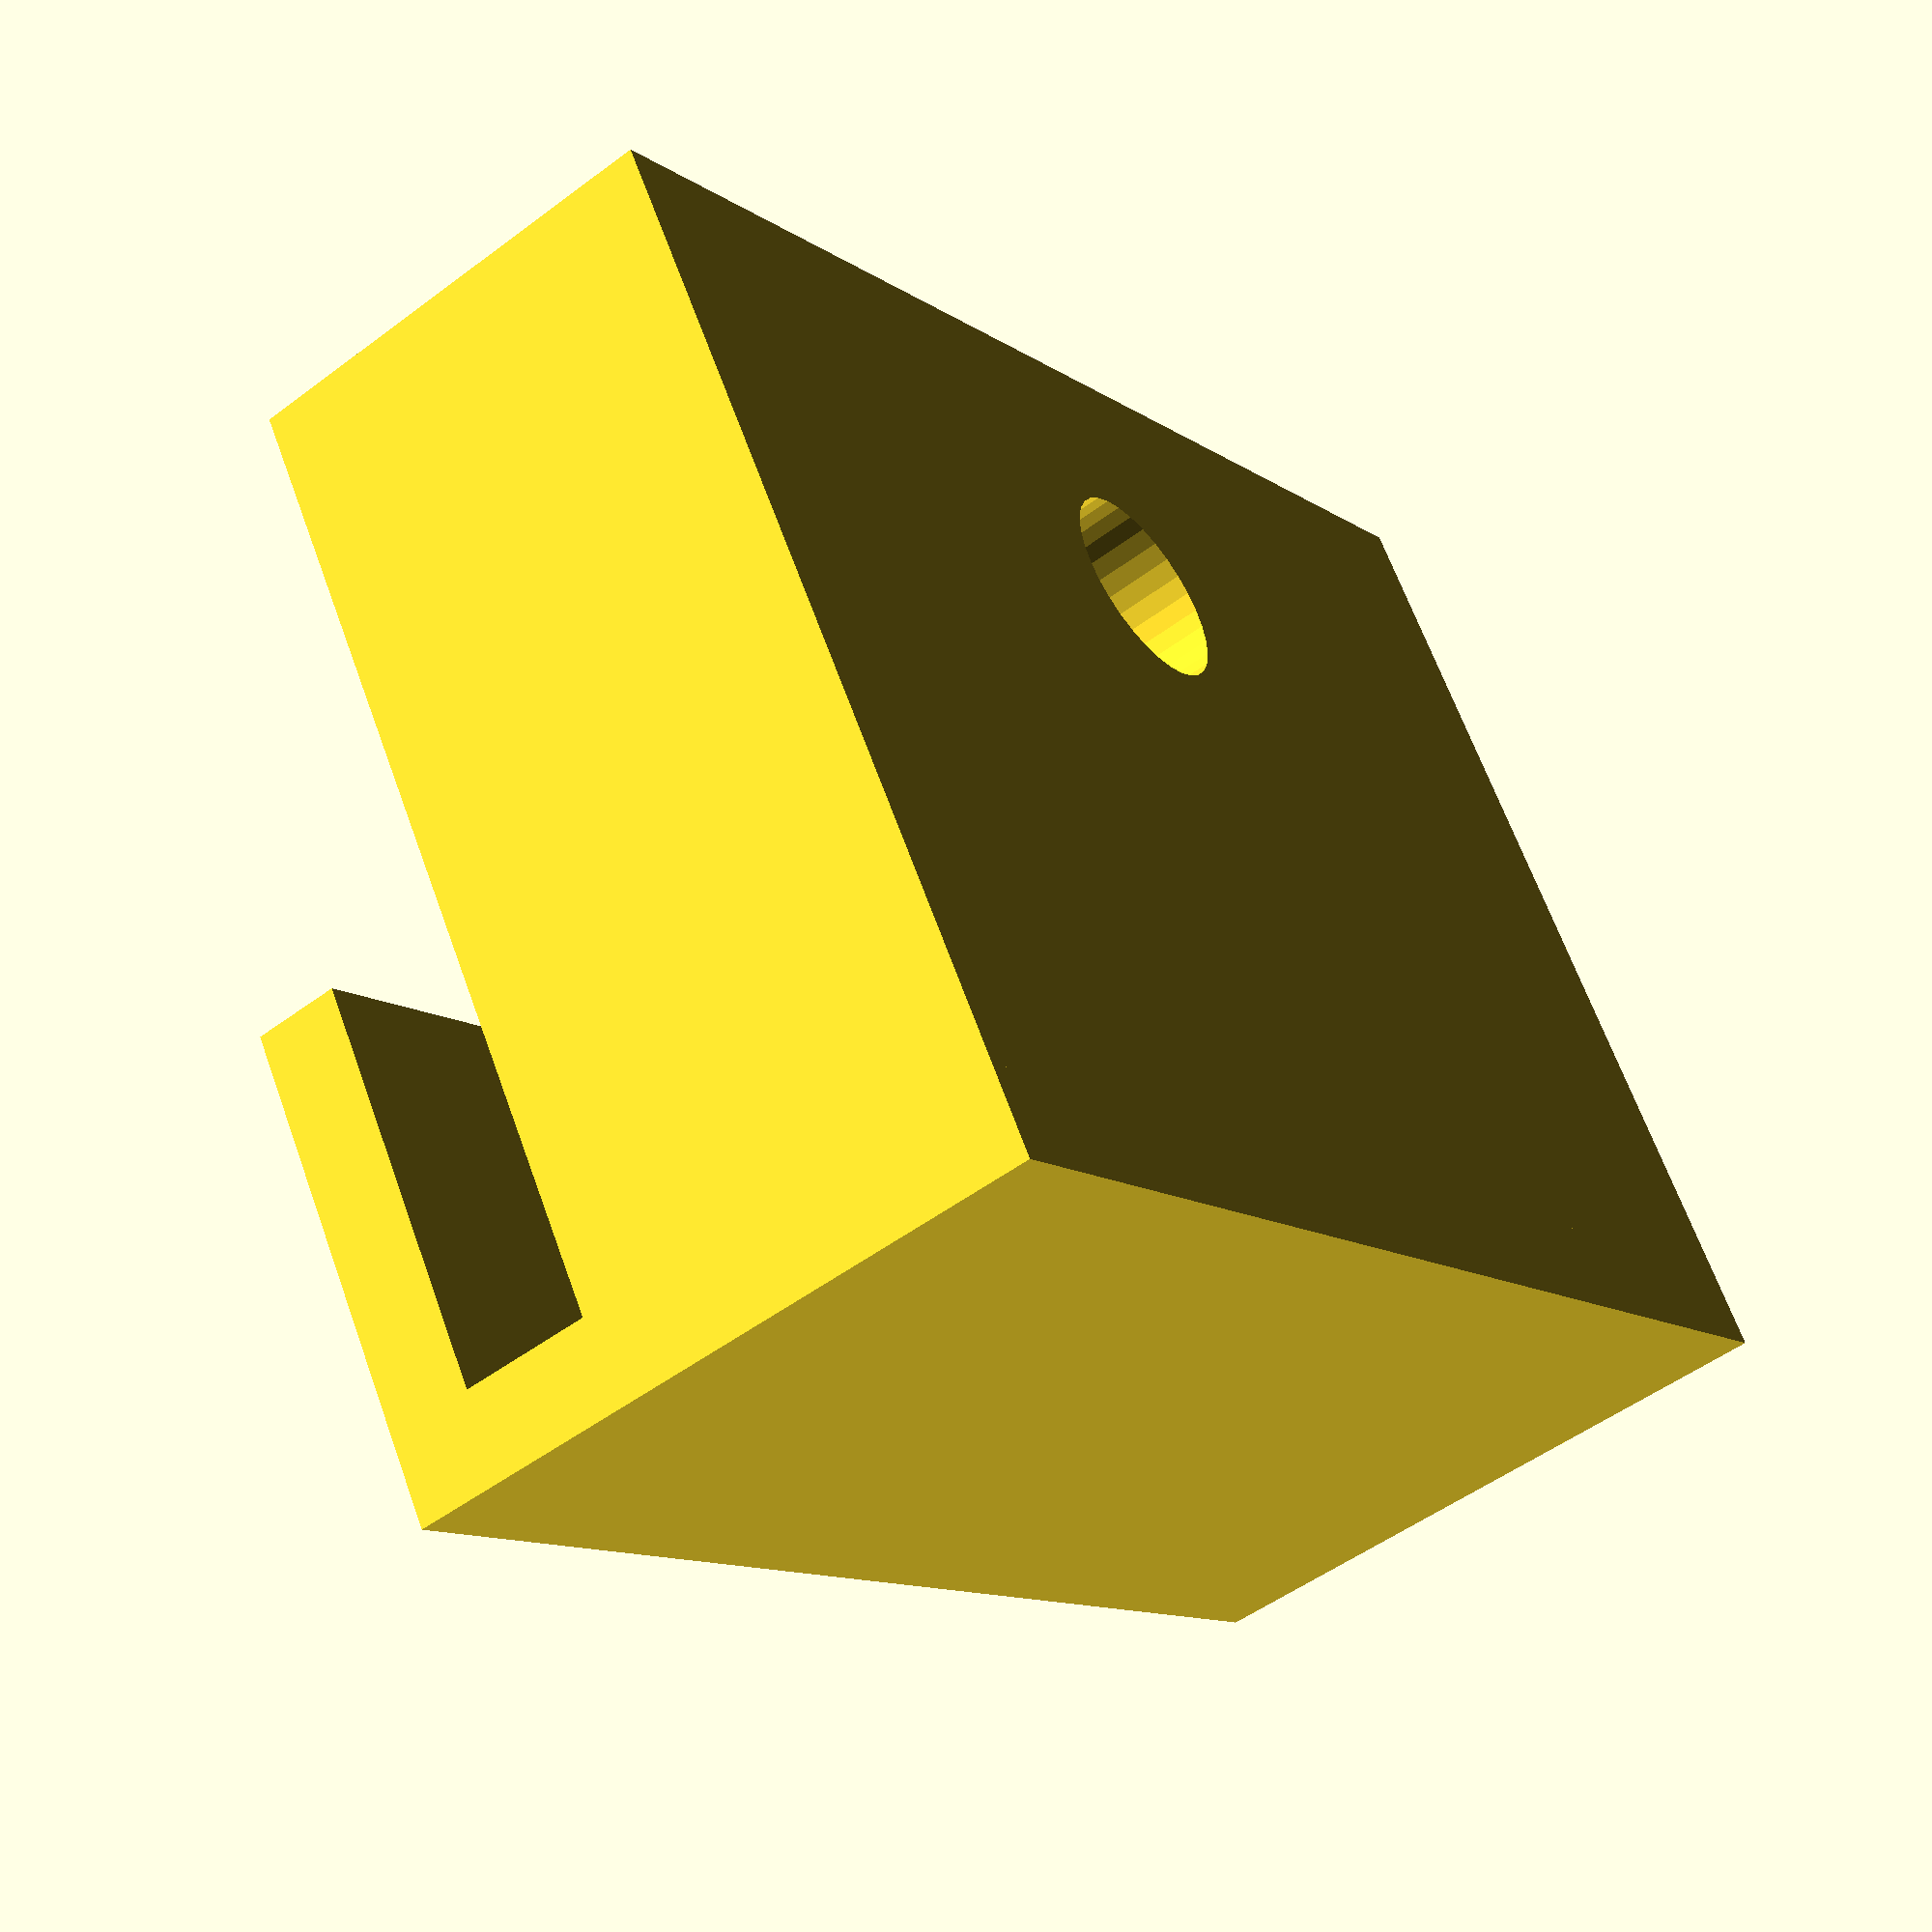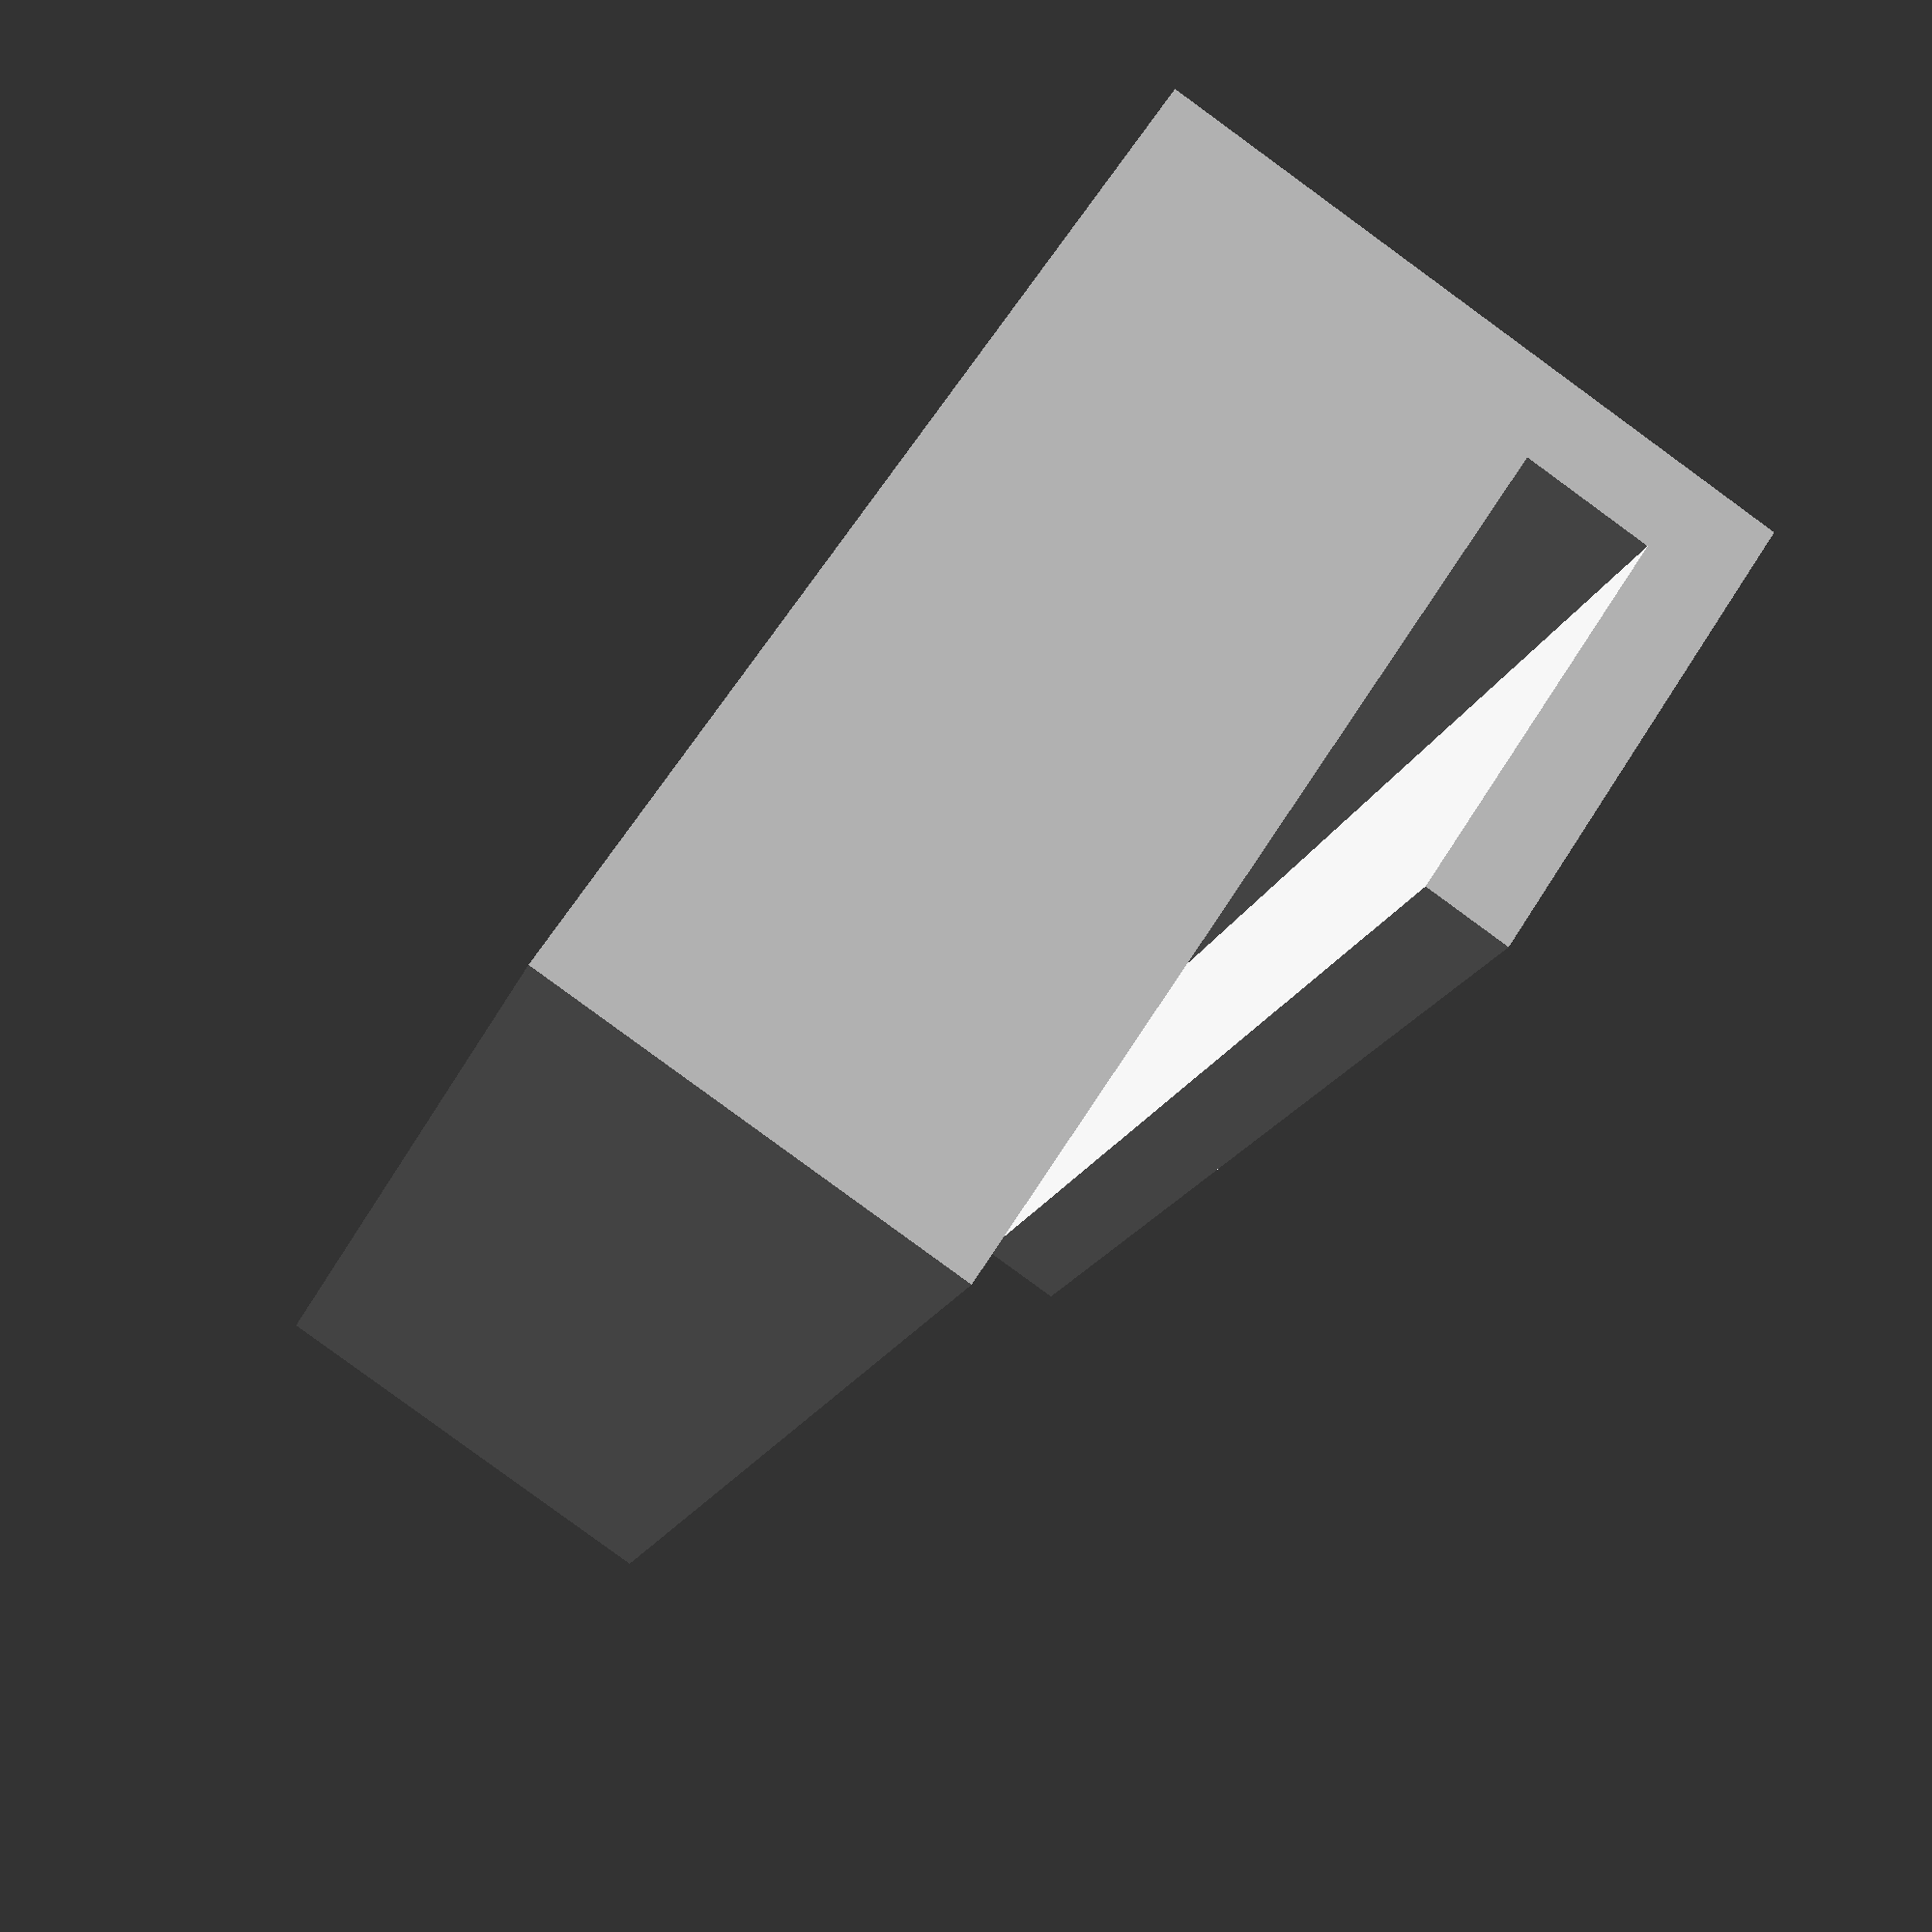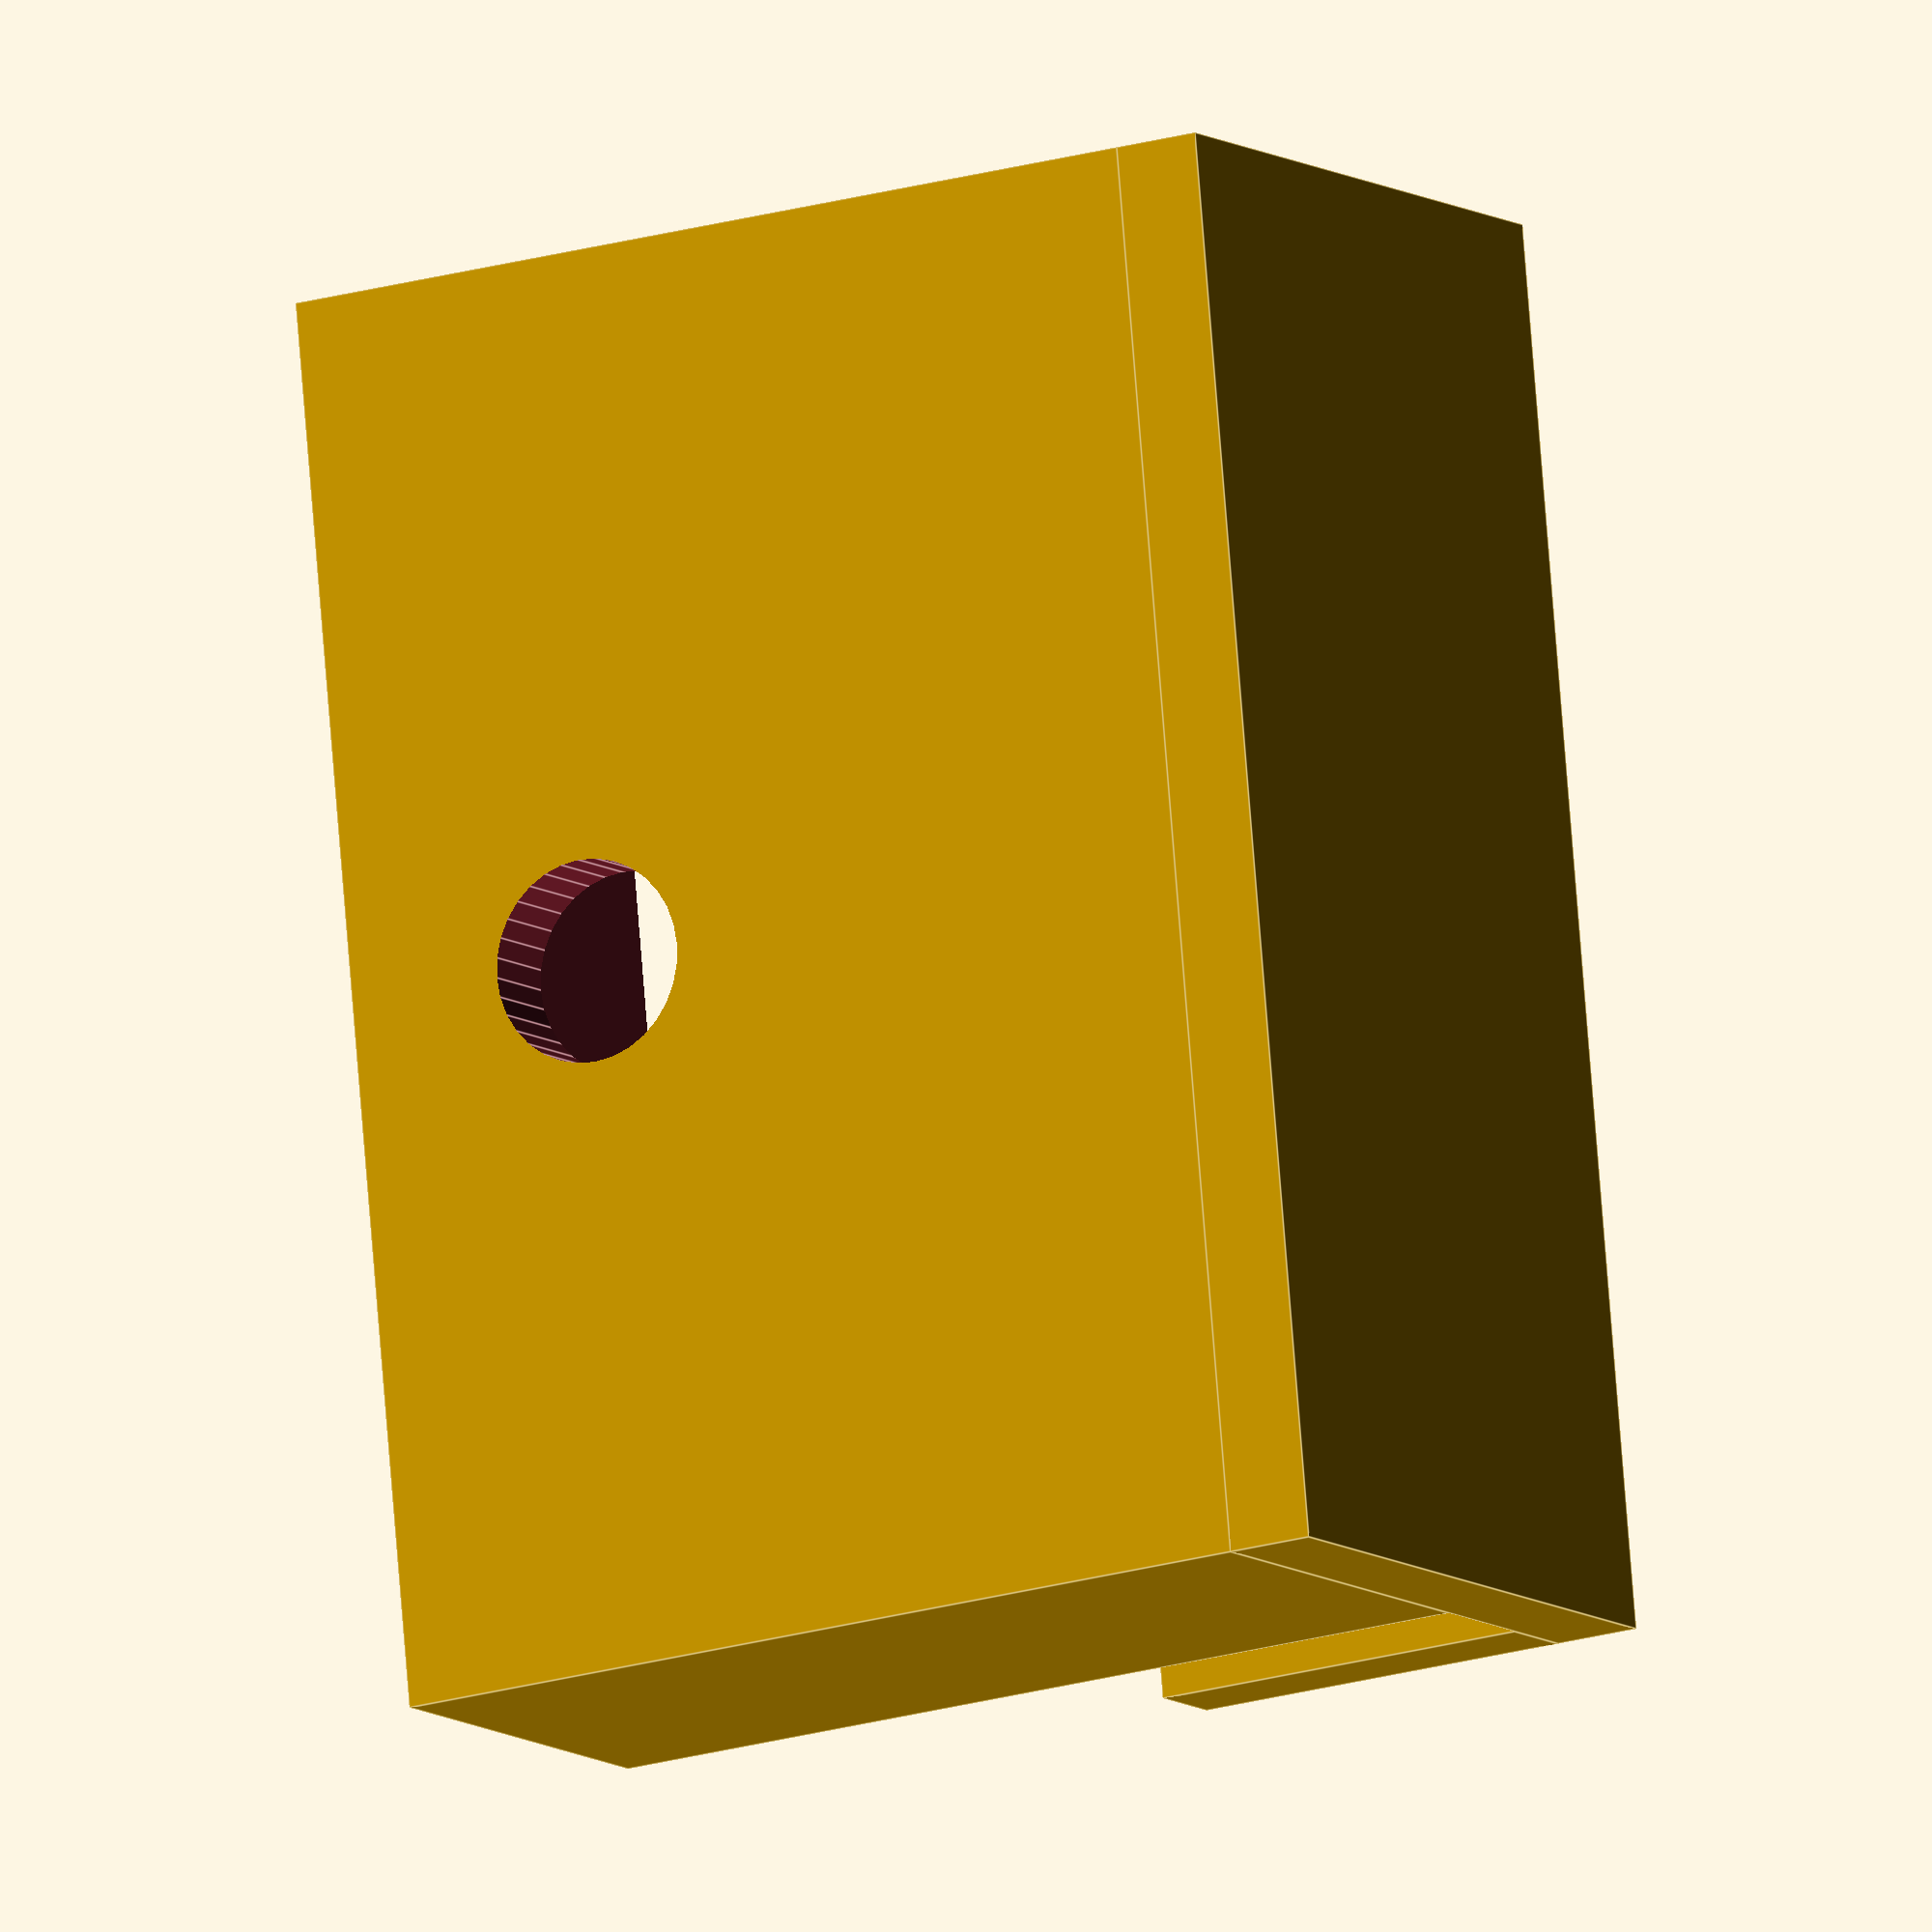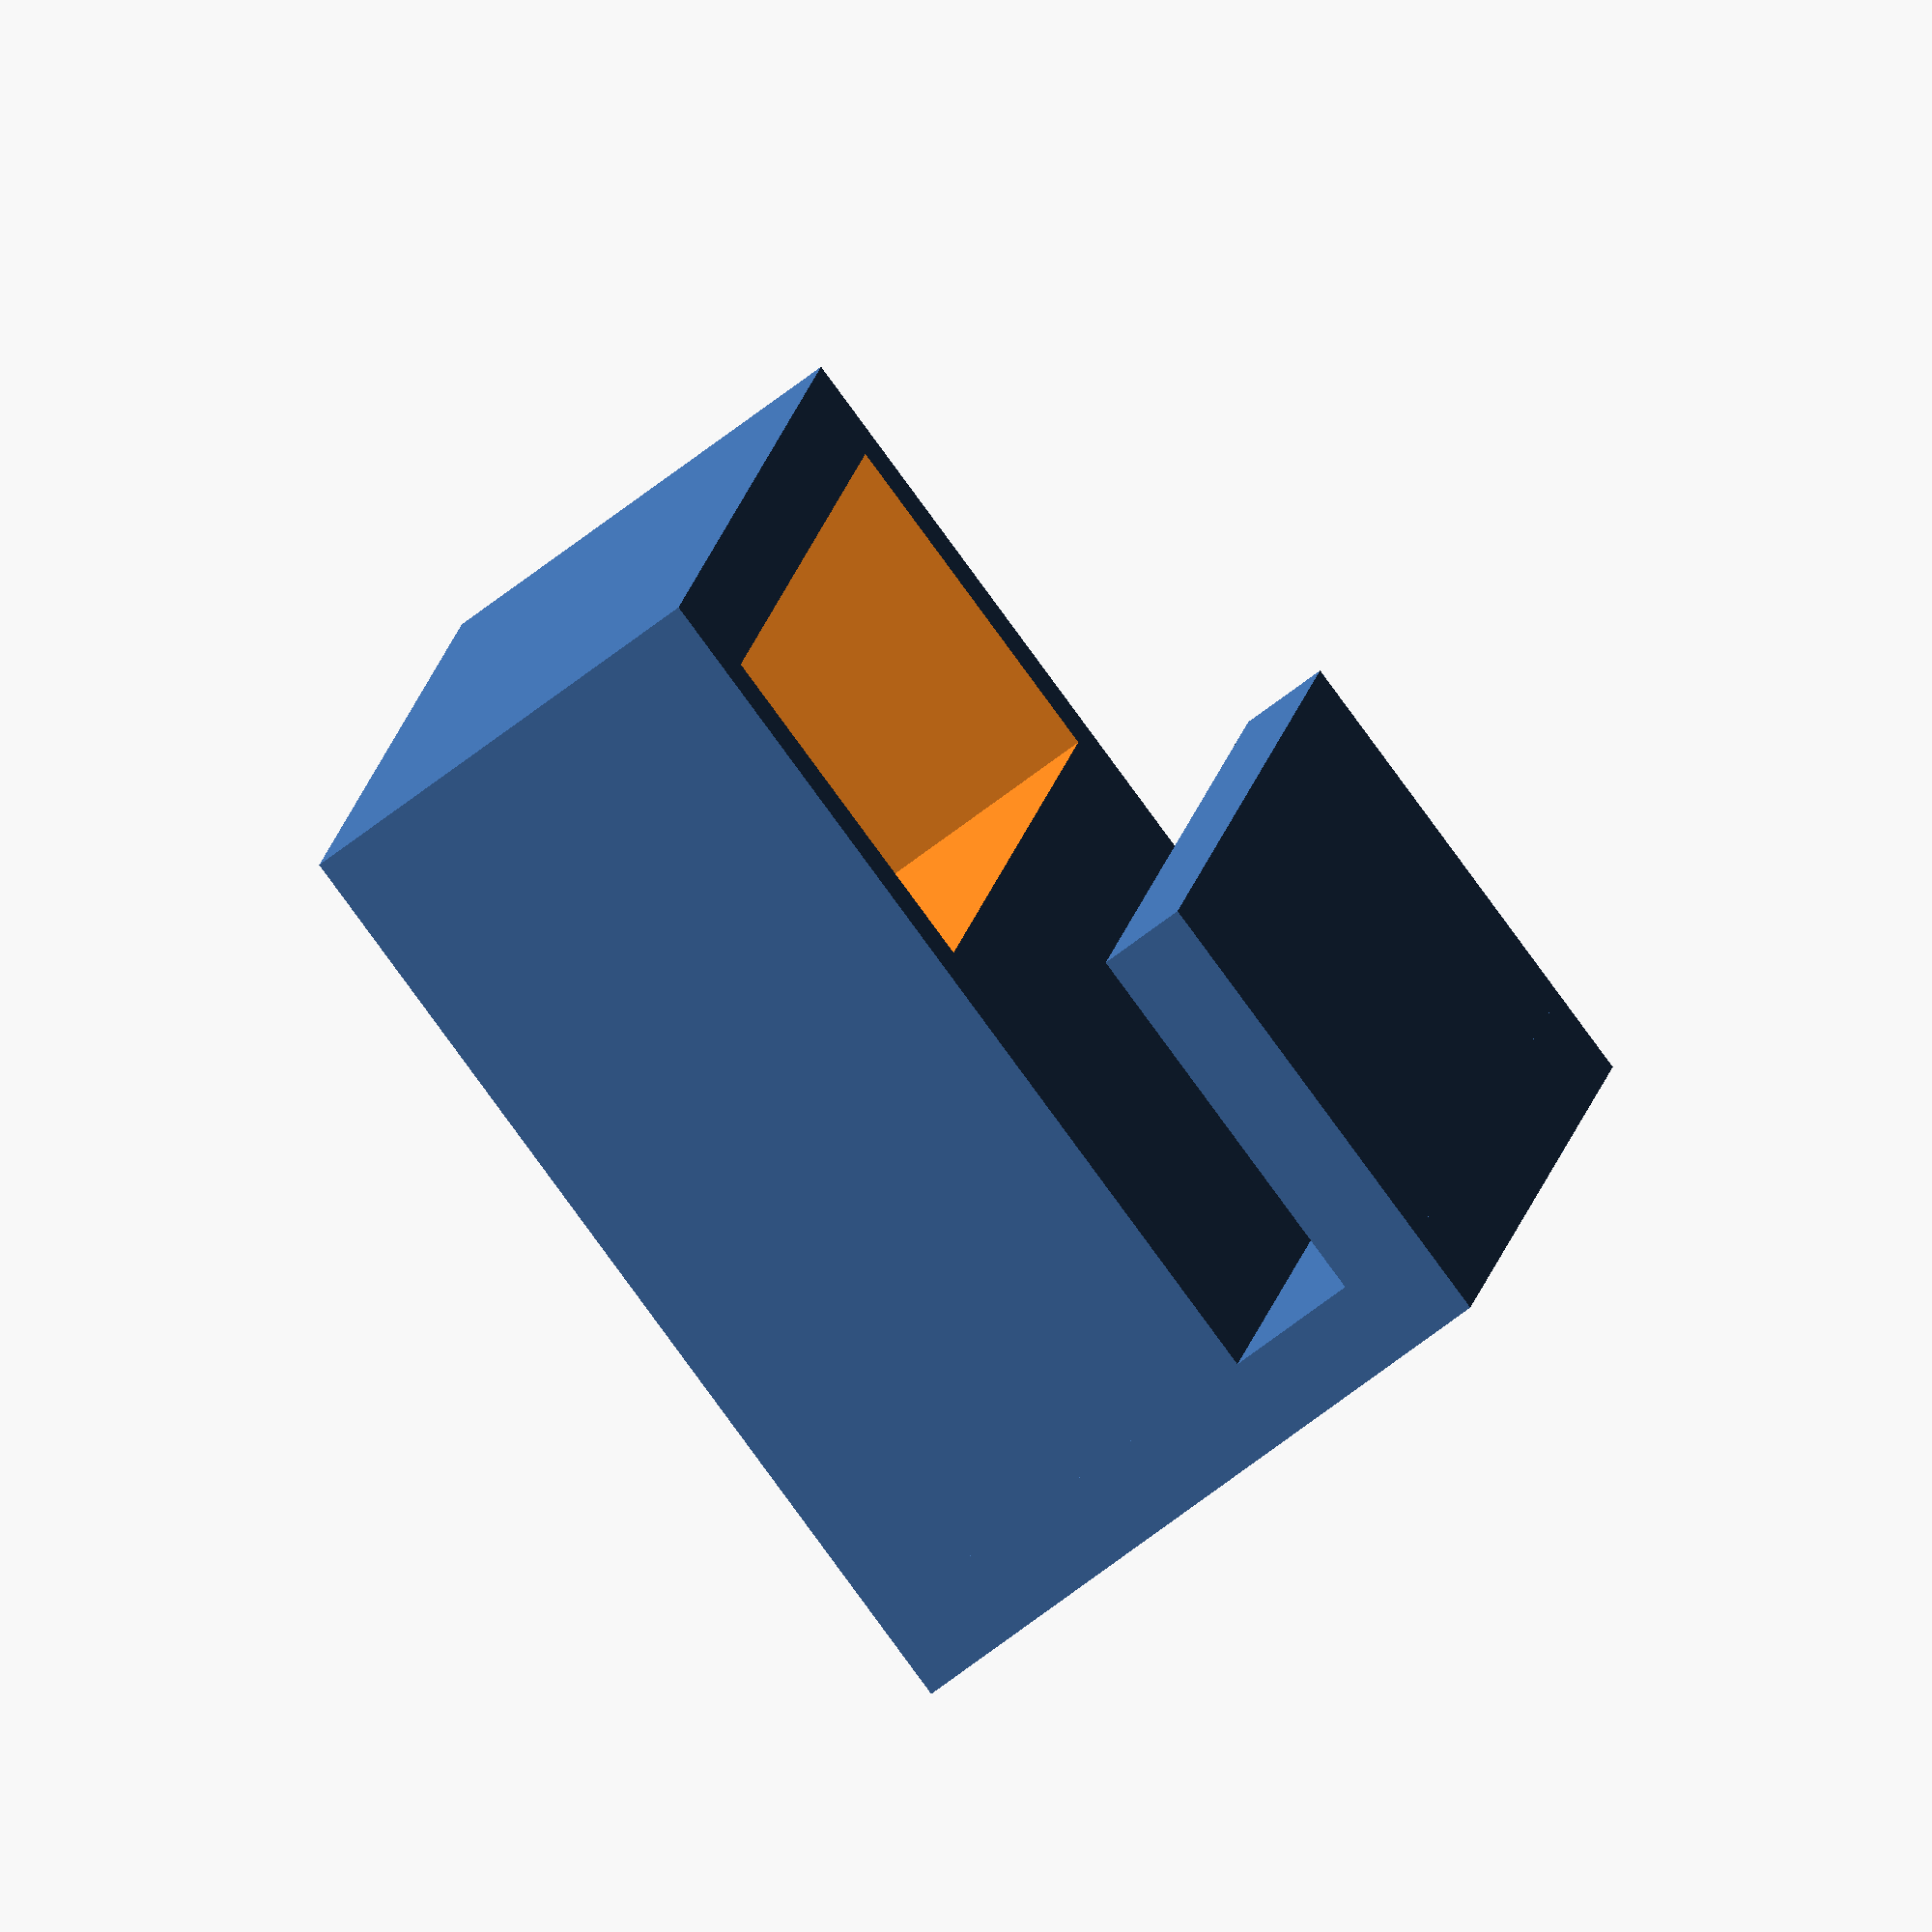
<openscad>
$fn=32;
width = 32;
thickness = 2;
box_thickness = 10;
bottom_thickness = 3;
overhang = 9;
channel_width = 12;
screw_hole_radius = 2.3;

union() {
  difference() {
    cube([width, overhang + channel_width, box_thickness]);
      
    translate([thickness, overhang + thickness, thickness])
    cube([width - 2*thickness, channel_width - 2*thickness, box_thickness]);
      
    translate([width/2, overhang + channel_width/2, -1])
    cylinder(h=thickness+2, r=screw_hole_radius);
  }
    
  translate([0, -thickness, 0])
  cube([width, thickness, box_thickness + bottom_thickness + thickness]);
   
  translate([0, 0, box_thickness + bottom_thickness])
  cube([width, overhang, thickness]);
   
}

</openscad>
<views>
elev=230.8 azim=212.4 roll=50.7 proj=p view=wireframe
elev=84.8 azim=116.2 roll=233.9 proj=p view=wireframe
elev=9.0 azim=95.2 roll=209.1 proj=o view=edges
elev=72.7 azim=279.5 roll=306.9 proj=o view=solid
</views>
